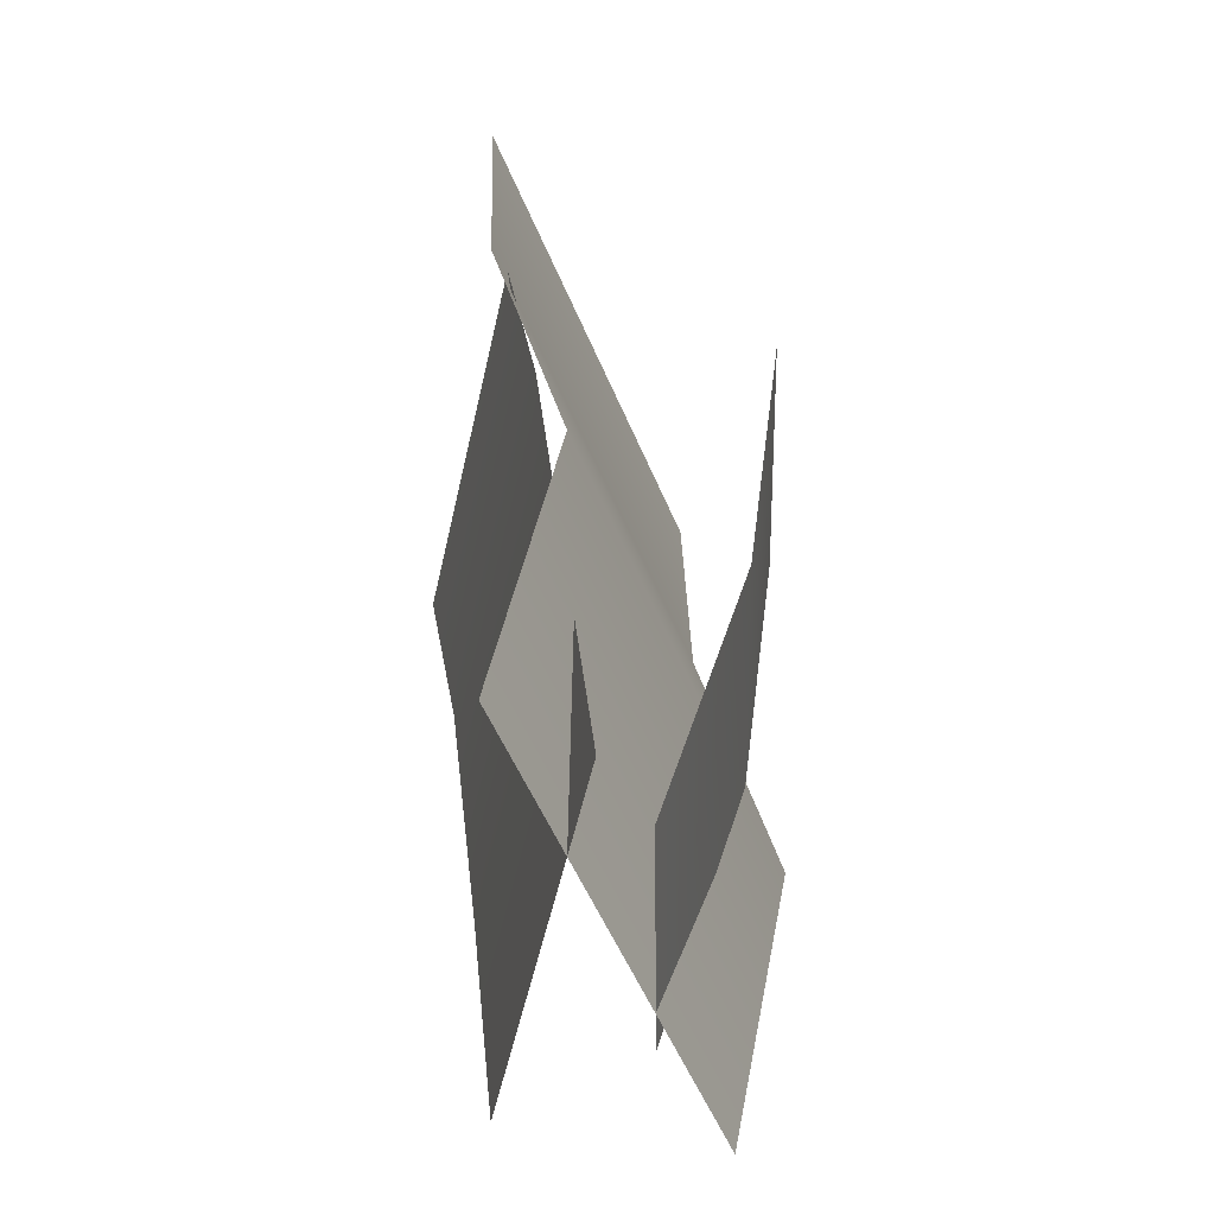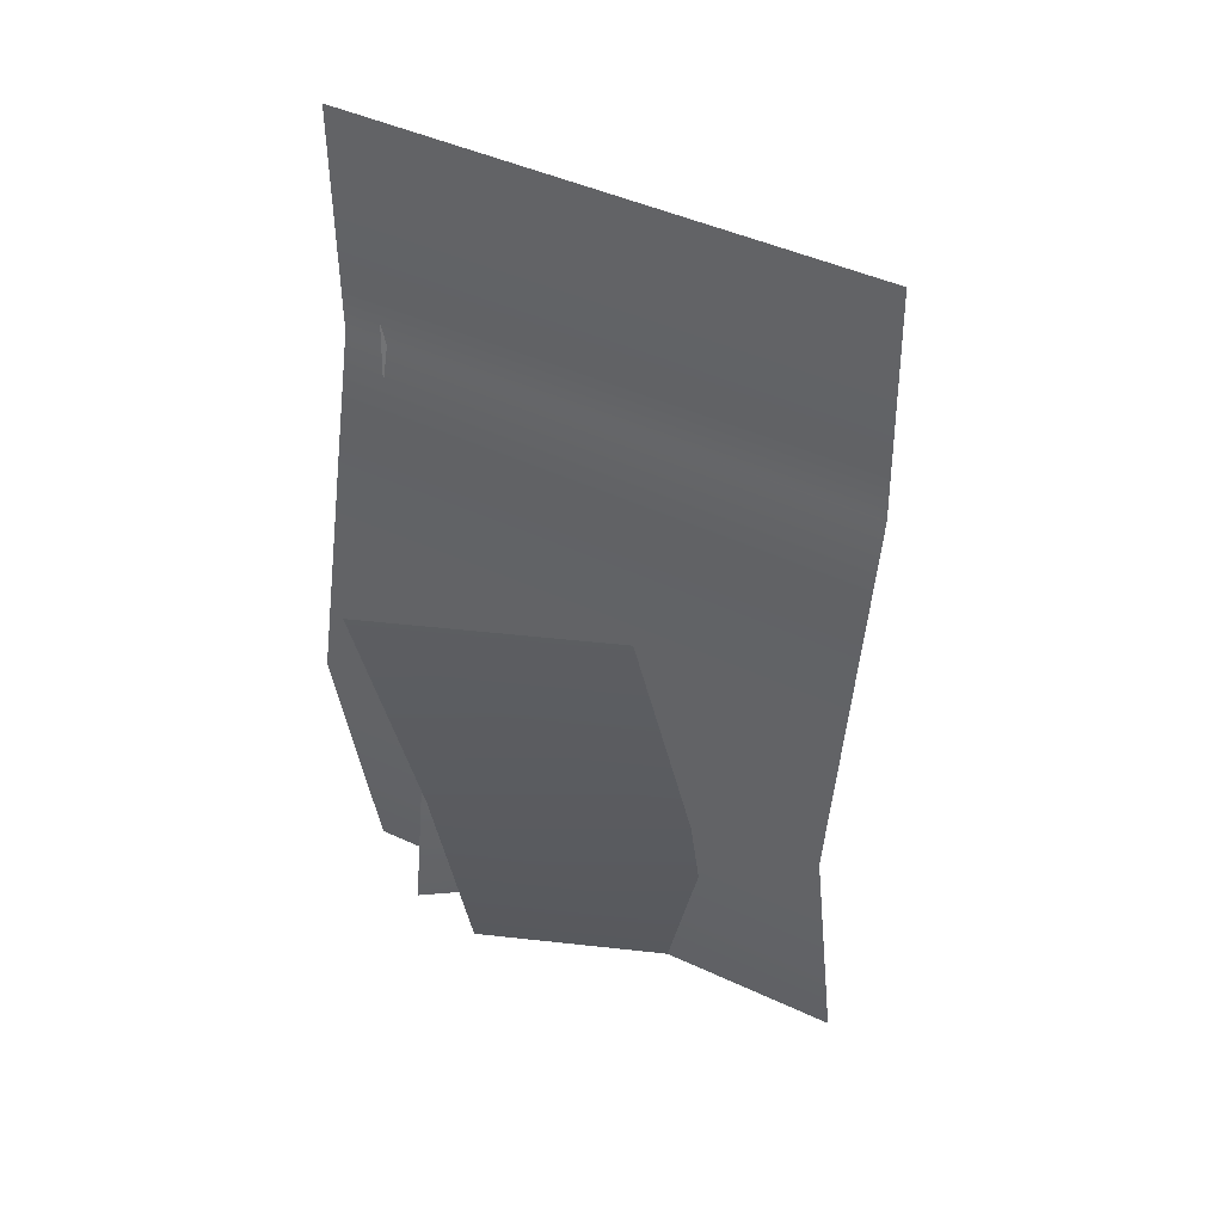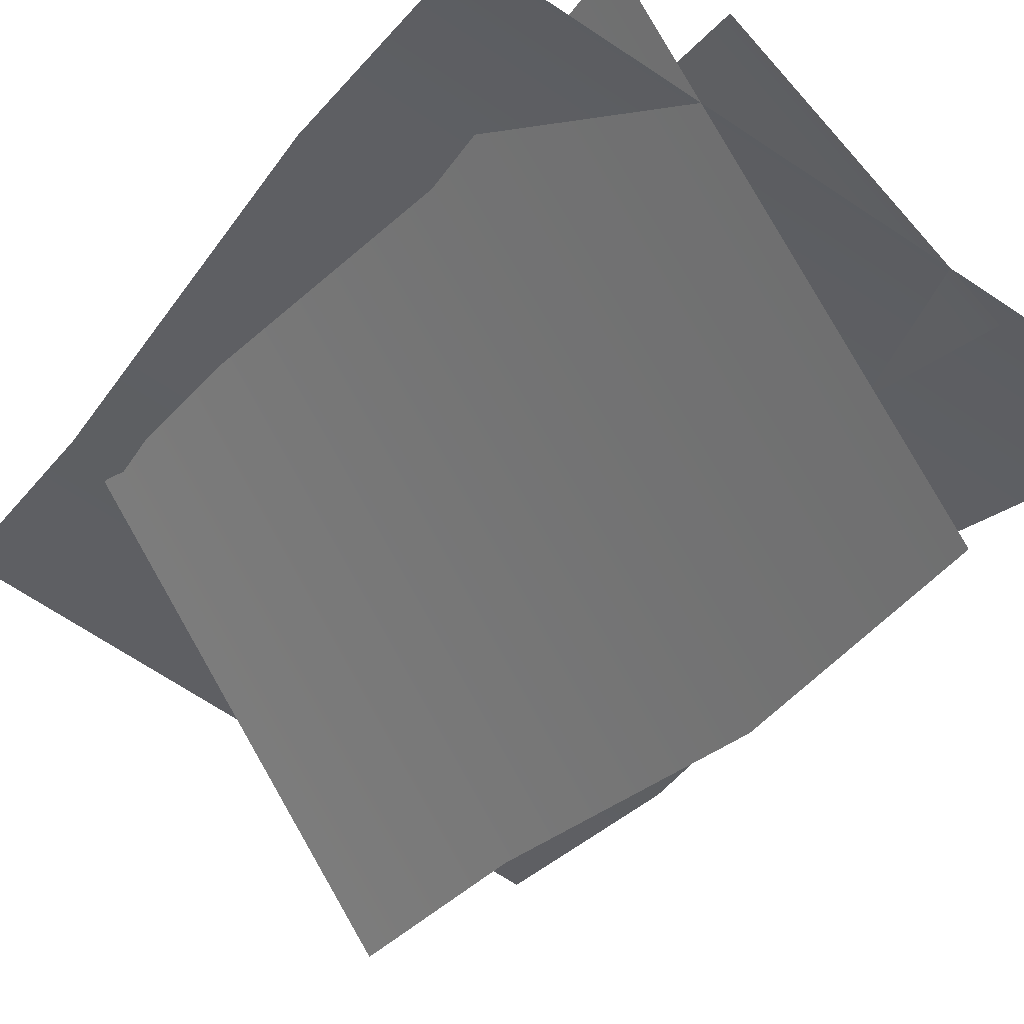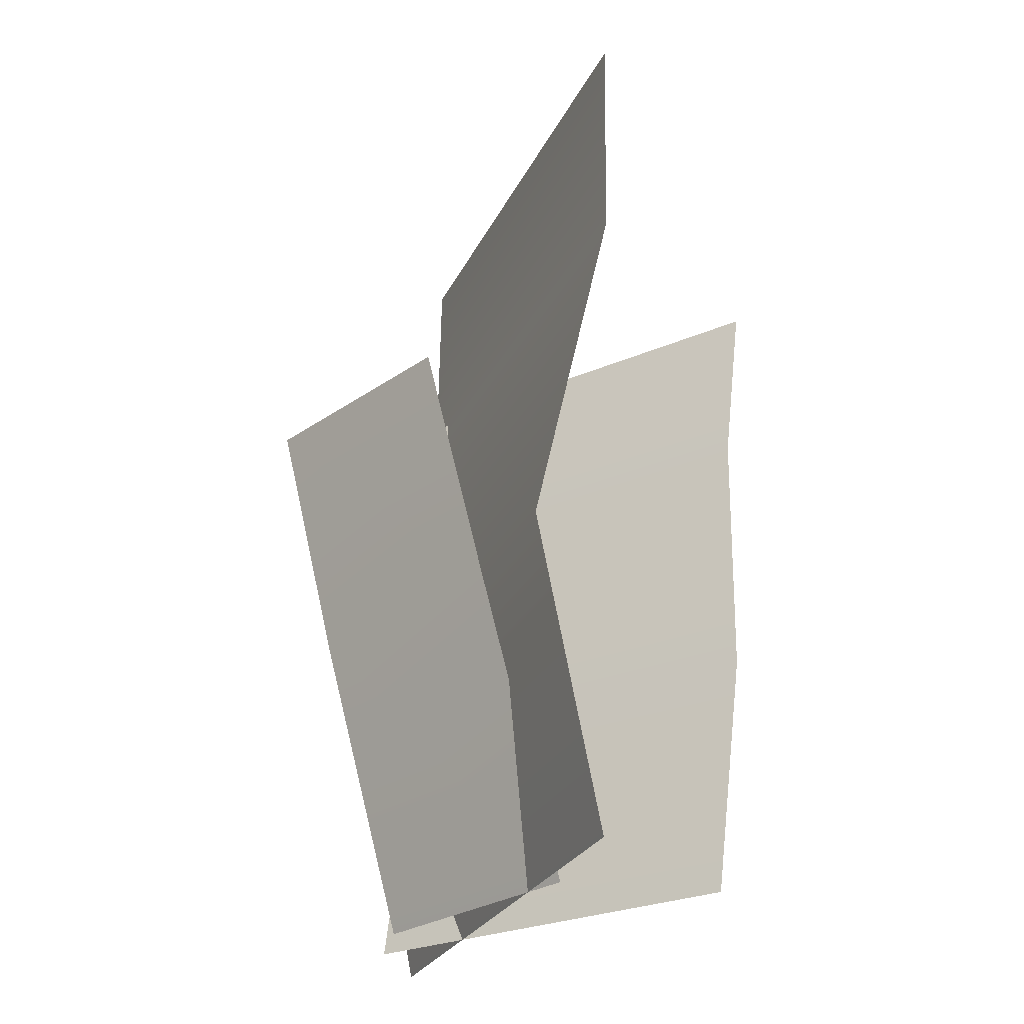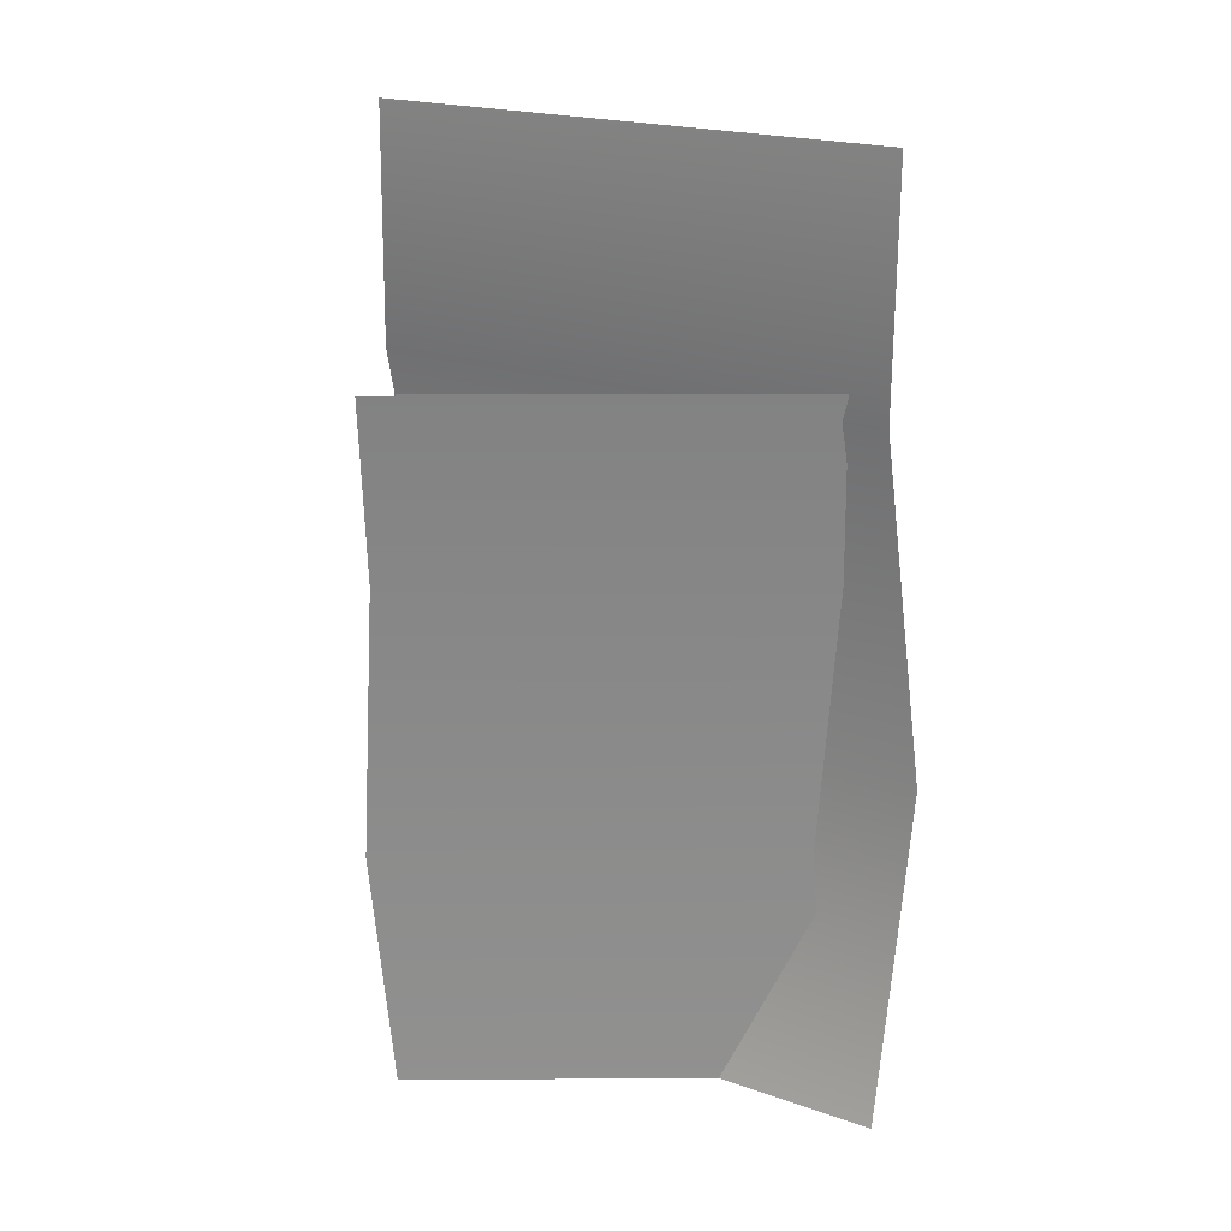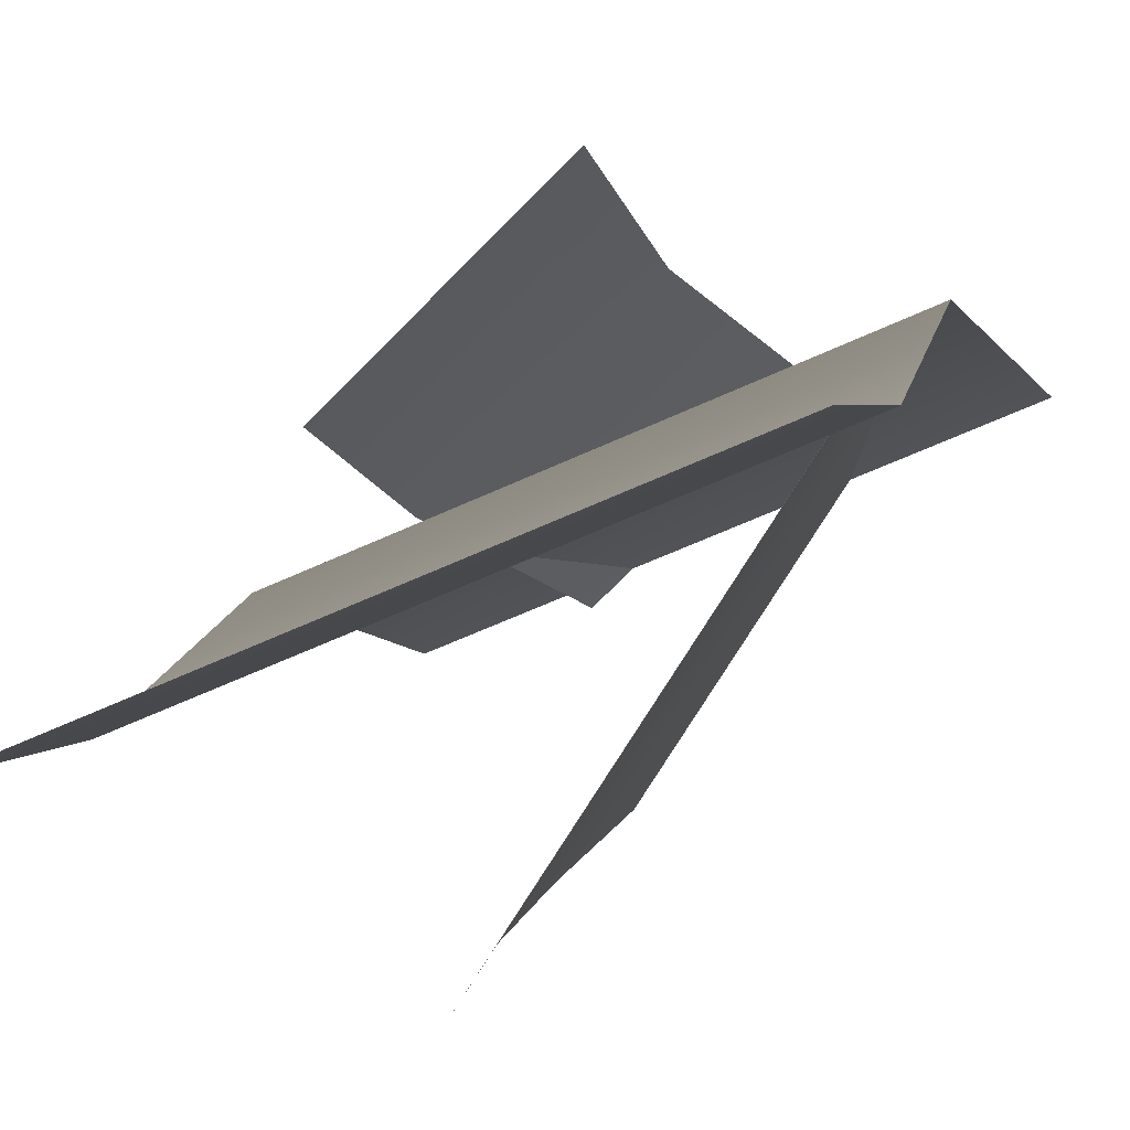
<metadata>
{"format":"obj","ext":"obj","renderer":"f3d","projection":"perspective","resolution":1024,"background":"white","views":[{"elev":-52.7,"azim":-46.0,"up":"+Y"},{"elev":44.2,"azim":50.7,"up":"+Y"},{"elev":-25.7,"azim":-26.3,"up":"+Z"},{"elev":-27.1,"azim":90.6,"up":"+Y"},{"elev":19.4,"azim":-124.1,"up":"+Y"},{"elev":1.7,"azim":-164.3,"up":"+Z"}]}
</metadata>
<code>
g default
v -4.985 0 1.9
v -5.271 17.69 1.515
v 4.403 17.69 -2.395
v 4.689 0 -2.009
v -5.114 13.13 1.581
v 4.559 13.13 -2.329
v -4.514 6.189 3.065
v 5.16 6.189 -0.8445
v -3.098 0 2.368
v -4.434 13.63 1.284
v 0.005508 13.63 -5.415
v 1.341 0 -4.331
v -3.968 10.12 1.682
v 0.4716 10.12 -5.018
v -3.211 4.767 1.816
v 1.228 4.767 -4.884
v 2.005 0 -1.273
v -1.548 0 2.068
v 2.62 11.14 1.383
v -0.9337 11.14 4.724
v 2.886 5.9 0.1951
v -0.6671 5.9 3.536
g nature_plant_01
f 6 3 2 5
f 8 6 5 7
f 4 8 7 1
f 14 11 10 13
f 16 14 13 15
f 12 16 15 9
f 17 21 22 18
f 21 19 20 22

</code>
